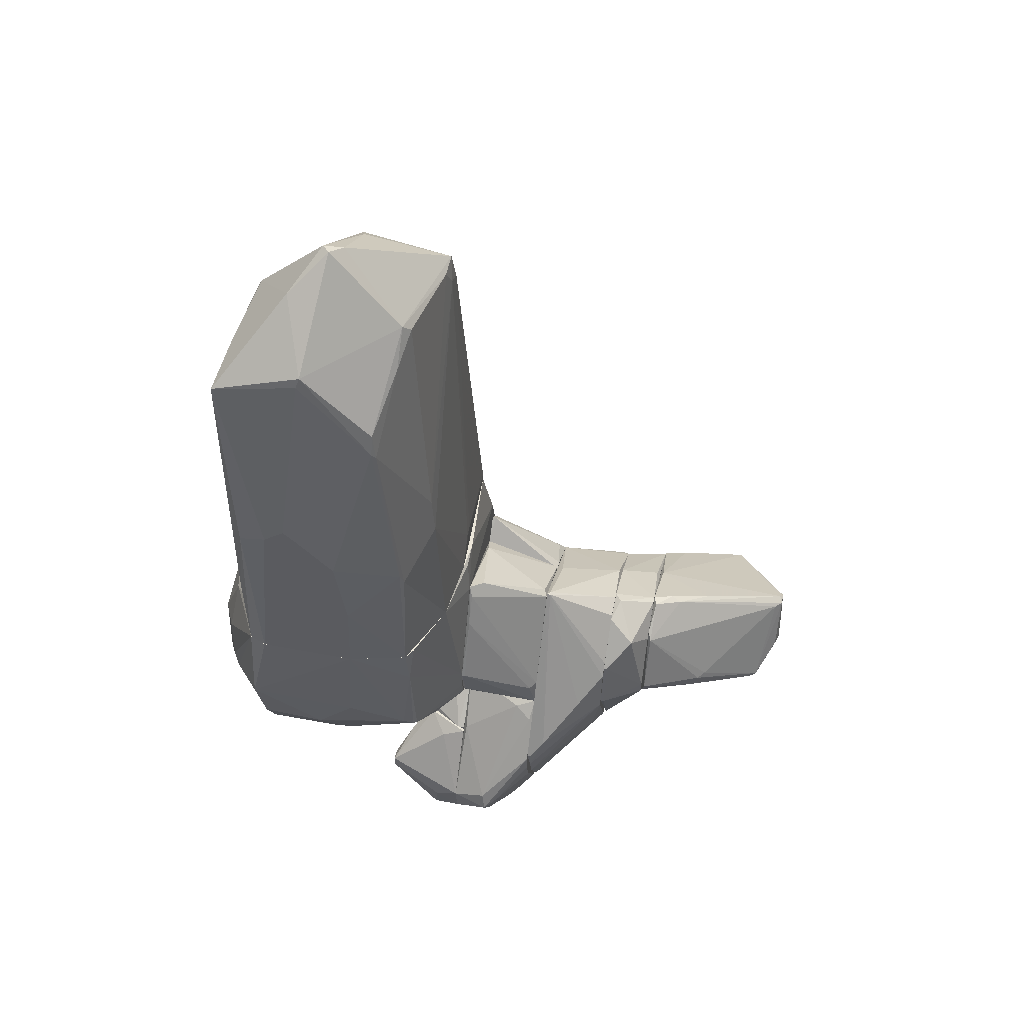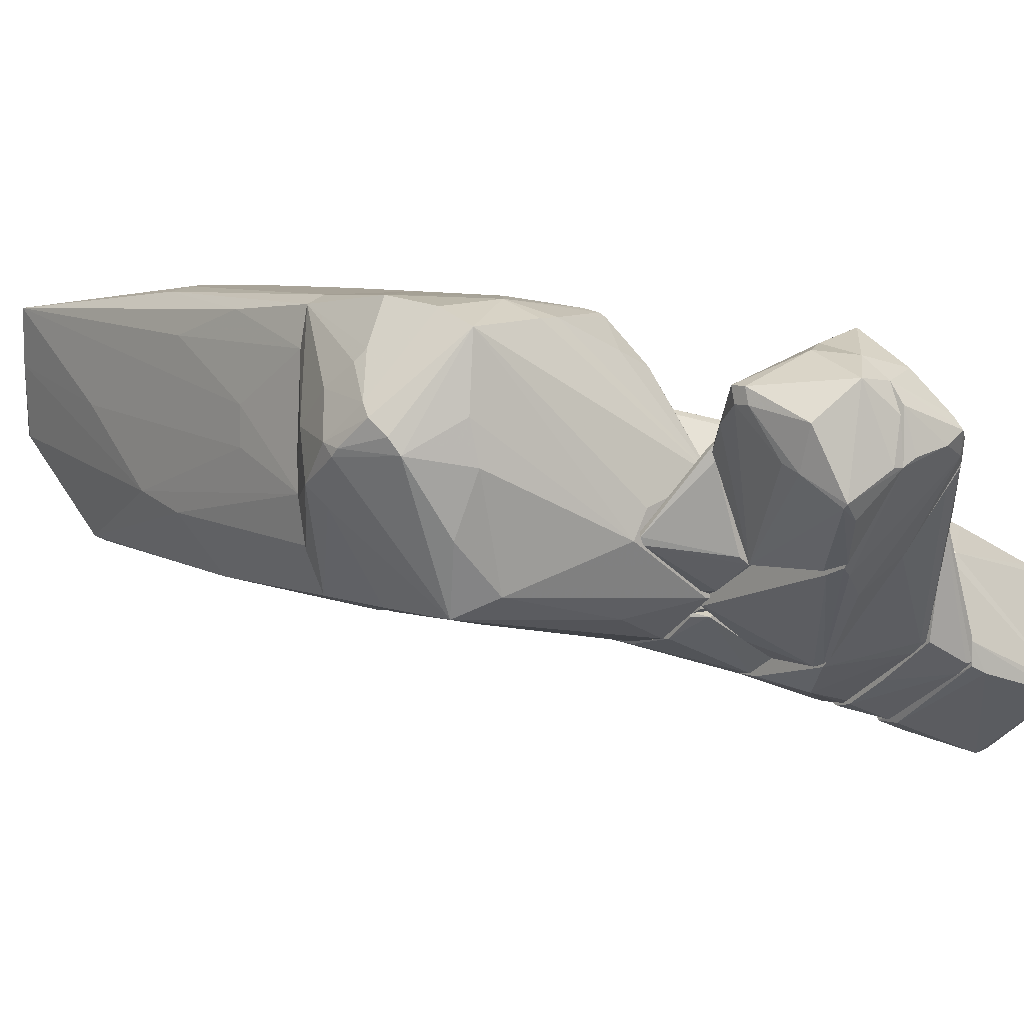
<metadata>
{"format":"obj","ext":"obj","renderer":"f3d","projection":"perspective","resolution":1024,"background":"white","views":[{"elev":55.1,"azim":11.3,"up":"+Y"},{"elev":6.9,"azim":-41.7,"up":"+Z"}]}
</metadata>
<code>
o convex_0
v 1.386 -7.473 0.4321
v 1.92 -10.03 0.1947
v 2.099 -10.03 0.1947
v 2.039 -7.473 -1.29
v 2.099 -8.601 1.679
v 0.6738 -8.72 0.9665
v 1.268 -9.788 -0.2801
v 1.564 -9.788 1.323
v 2.099 -9.135 -1.112
v 2.099 -7.473 0.7881
v 0.6738 -8.423 1.204
v 0.9114 -9.551 0.7881
v 2.099 -9.788 1.263
v 0.9114 -9.075 0.2537
v 0.9708 -7.948 0.6695
v 1.683 -8.838 1.619
v 2.099 -7.473 -1.29
v 2.039 -8.779 -1.23
v 0.6738 -8.66 1.204
v 1.268 -9.847 -0.2208
v 2.099 -9.313 1.56
v 0.6738 -8.482 0.9665
v 1.327 -7.473 0.2537
v 1.564 -9.728 -0.4583
v 0.9708 -9.313 0.1357
v 2.099 -9.966 0.8477
v 1.683 -7.651 0.8477
f 11 5 27
f 5 3 9
f 4 1 10
f 5 9 10
f 3 5 13
f 11 1 15
f 5 11 16
f 4 10 17
f 10 9 17
f 7 4 18
f 9 7 18
f 4 17 18
f 17 9 18
f 11 6 19
f 6 12 19
f 12 8 19
f 8 16 19
f 16 11 19
f 3 2 20
f 2 8 20
f 8 12 20
f 13 5 21
f 8 13 21
f 5 16 21
f 16 8 21
f 6 11 22
f 4 14 22
f 14 6 22
f 15 4 22
f 11 15 22
f 1 4 23
f 15 1 23
f 4 15 23
f 9 3 24
f 7 9 24
f 3 20 24
f 20 7 24
f 4 7 25
f 12 6 25
f 14 4 25
f 6 14 25
f 7 20 25
f 20 12 25
f 2 3 26
f 8 2 26
f 3 13 26
f 13 8 26
f 10 1 27
f 5 10 27
f 1 11 27
o convex_1
v -1.701 -2.782 -1.23
v 2.099 -5.216 0.7287
v 2.099 -5.631 0.7287
v -1.701 -4.504 2.273
v -0.9883 -5.988 -1.586
v 1.921 -2.782 -2.358
v 1.327 -2.782 1.976
v 2.099 -6.7 -1.824
v -1.523 -6.047 1.916
v -2.77 -4.86 0.3722
v -1.642 -2.782 2.095
v -1.463 -5.513 -1.883
v 1.386 -5.275 1.976
v 2.099 -6.7 -0.1615
v 2.099 -5.216 -2.596
v -0.1577 -2.782 -2.239
v -1.523 -6.166 0.1354
v 2.039 -2.842 -0.3398
v -2.651 -4.029 -0.1615
v 0.6739 -6.7 -0.9331
v -1.404 -2.782 -1.883
v -2.413 -5.691 0.3126
v 0.3174 -2.782 2.213
v 0.07963 -5.869 1.975
v -2.591 -5.157 0.966
v -0.4541 -5.394 2.213
v 2.039 -5.869 -2.477
v 1.861 -2.782 0.8474
v 2.099 -4.326 -2.596
v 1.683 -5.928 1.263
v -1.879 -2.842 0.07627
v -2.473 -4.207 1.085
v -2.413 -3.614 0.5505
v 2.099 -3.436 -0.1615
v -2.235 -4.8 1.619
v 0.9703 -6.166 -2.061
v 0.1983 -4.682 2.213
v -1.345 -2.782 2.213
v 1.267 -2.782 -2.417
v 2.099 -3.732 -2.417
v 0.9112 -6.7 -0.5175
v -1.582 -5.453 2.154
v -1.701 -5.869 -0.8144
v 0.02054 -4.385 -2.239
v -2.651 -5.335 0.7878
v -2.473 -4.267 -0.458
v 1.386 -3.495 1.976
v -2.77 -4.563 0.4318
v -1.463 -4.148 -1.883
v 2.099 -5.988 0.6691
v 2.039 -5.216 -2.596
v -1.76 -2.782 1.5
v 1.208 -5.157 2.035
v 1.445 -5.335 1.916
v -0.2764 -5.929 1.975
v 1.445 -2.782 1.798
v -1.642 -6.107 0.7878
v 2.039 -2.782 -0.7553
v -2.77 -4.741 0.2536
v -1.82 -2.782 -0.5175
v 2.039 -6.7 -1.824
v -2.354 -4.682 1.441
v -2.532 -5.572 0.5505
v 1.149 -5.928 1.5
f 57 81 91
f 33 28 34
f 29 30 35
f 34 28 38
f 35 30 41
f 29 35 42
f 28 33 43
f 35 41 47
f 44 32 47
f 28 43 48
f 46 28 48
f 34 38 50
f 51 40 53
f 42 35 54
f 33 34 55
f 29 42 56
f 59 38 60
f 55 29 61
f 45 55 61
f 29 56 61
f 31 38 62
f 32 39 63
f 39 54 63
f 50 31 64
f 31 53 64
f 38 31 65
f 50 38 65
f 31 50 65
f 43 33 66
f 56 43 66
f 33 56 66
f 56 33 67
f 61 56 67
f 41 36 68
f 36 47 68
f 47 41 68
f 52 36 69
f 53 31 69
f 36 53 69
f 31 62 69
f 62 52 69
f 39 32 70
f 32 44 70
f 49 39 70
f 44 49 70
f 39 43 71
f 36 52 72
f 46 48 73
f 34 50 74
f 52 59 75
f 60 46 75
f 59 60 75
f 37 72 75
f 72 52 75
f 43 39 76
f 48 43 76
f 39 73 76
f 73 48 76
f 41 30 77
f 57 41 77
f 54 39 78
f 42 54 78
f 56 42 78
f 43 56 78
f 39 71 78
f 71 43 78
f 38 28 79
f 60 38 79
f 58 60 79
f 53 40 80
f 50 64 80
f 64 53 80
f 40 74 80
f 74 50 80
f 30 29 81
f 40 51 81
f 29 74 81
f 74 40 81
f 77 30 81
f 57 77 81
f 36 41 82
f 41 51 82
f 53 36 82
f 51 53 82
f 55 34 83
f 29 55 83
f 74 29 83
f 34 74 83
f 47 36 84
f 44 47 84
f 36 49 84
f 49 44 84
f 33 55 85
f 55 45 85
f 45 61 85
f 67 33 85
f 61 67 85
f 49 37 86
f 39 49 86
f 73 39 86
f 46 73 86
f 37 75 86
f 75 46 86
f 28 46 87
f 60 58 87
f 46 60 87
f 79 28 87
f 58 79 87
f 47 32 88
f 35 47 88
f 54 35 88
f 32 63 88
f 63 54 88
f 38 59 89
f 59 52 89
f 62 38 89
f 52 62 89
f 49 36 90
f 37 49 90
f 36 72 90
f 72 37 90
f 51 41 91
f 41 57 91
f 81 51 91
o convex_2
v 1.089 4.402 -1.824
v -0.454 0.96 2.213
v -0.6322 1.137 2.213
v -1.404 -2.781 -1.883
v 1.98 -2.781 -0.2209
v -1.344 4.757 -0.2205
v -1.642 -2.781 2.094
v 0.9705 3.63 1.678
v 1.921 -2.781 -2.358
v 1.327 -2.781 1.975
v -1.642 4.402 1.797
v 0.02096 6.183 0.07554
v 1.564 4.342 -1.408
v -0.9885 3.511 -1.705
v -1.701 0.2474 -0.9925
v 1.742 0.008668 0.8475
v 0.5551 0.2465 -2.299
v -1.82 -2.781 -0.458
v 1.327 4.639 0.1349
v -0.1572 4.876 1.679
v 0.0801 4.757 -1.705
v 1.624 3.808 -1.883
v 0.3769 -1.237 2.213
v -0.2167 -2.484 -2.24
v 1.327 -0.1098 1.916
v -1.344 -0.4056 -1.883
v -1.76 0.06834 1.56
v -1.344 -2.782 2.213
v 1.861 -2.781 0.8475
v 0.9705 3.272 1.797
v -1.463 0.6625 2.154
v -1.701 1.137 -0.755
v -0.09769 6.183 -0.04278
v 1.327 -2.01 -2.418
v -1.82 -1.474 0.6694
v 1.98 -2.247 -0.6366
v 1.564 4.342 -1.823
v 0.3174 -2.781 2.213
v 1.208 4.817 0.2537
v 0.1988 0.1877 2.213
v -1.76 -2.781 1.5
v 1.624 3.985 -1.586
v -1.701 -2.781 -1.171
v -1.285 4.877 -0.2205
v -0.929 3.273 -1.764
v -0.2167 4.698 1.738
v 1.267 -2.781 -2.418
v 1.505 0.1877 -2.239
v -1.701 2.442 0.4318
v 1.683 0.7213 0.7882
v 0.1988 5.114 -1.348
v -1.701 -1.238 1.975
v 1.386 -0.3468 1.857
v 0.1988 6.004 -0.2205
v -1.82 -1.474 0.07599
v 1.03 3.155 1.738
v -0.5727 5.648 0.61
v 1.921 -2.603 -2.358
v 1.564 4.045 -1.883
v -1.523 4.58 0.9069
v 0.1988 3.986 -1.823
v 1.208 4.283 0.7283
v -0.9885 0.8406 2.213
v 1.98 -2.247 -0.8143
f 149 113 155
f 114 101 116
f 95 106 117
f 106 105 117
f 115 95 117
f 108 115 117
f 100 96 119
f 96 107 120
f 119 96 120
f 101 119 120
f 94 93 121
f 99 111 121
f 98 119 122
f 97 105 123
f 105 106 123
f 106 109 123
f 115 108 125
f 118 102 126
f 107 96 127
f 92 112 128
f 114 93 129
f 101 114 129
f 93 119 129
f 119 101 129
f 110 104 130
f 111 99 130
f 103 111 130
f 104 128 130
f 93 114 131
f 114 116 131
f 121 93 131
f 116 121 131
f 119 98 132
f 109 119 132
f 126 109 132
f 118 126 132
f 107 127 133
f 128 104 133
f 113 128 133
f 106 95 134
f 109 106 134
f 95 119 134
f 119 109 134
f 105 97 135
f 112 105 135
f 124 112 135
f 105 112 136
f 117 105 136
f 108 117 136
f 102 94 137
f 111 102 137
f 94 121 137
f 121 111 137
f 95 115 138
f 119 95 138
f 100 119 138
f 125 100 138
f 115 125 138
f 125 108 139
f 104 110 141
f 133 104 141
f 107 133 141
f 112 124 142
f 128 112 142
f 102 118 143
f 98 122 143
f 122 102 143
f 132 98 143
f 118 132 143
f 116 101 144
f 120 107 144
f 101 120 144
f 124 103 145
f 103 130 145
f 130 128 145
f 142 124 145
f 128 142 145
f 123 109 146
f 109 126 146
f 126 102 146
f 102 140 146
f 140 123 146
f 99 121 147
f 121 116 147
f 107 141 147
f 116 144 147
f 144 107 147
f 102 111 148
f 111 103 148
f 103 124 148
f 124 135 148
f 100 125 149
f 125 139 149
f 149 139 150
f 108 92 150
f 92 128 150
f 128 113 150
f 139 108 150
f 113 149 150
f 97 123 151
f 135 97 151
f 140 102 151
f 123 140 151
f 102 148 151
f 148 135 151
f 92 108 152
f 112 92 152
f 136 112 152
f 108 136 152
f 130 99 153
f 110 130 153
f 141 110 153
f 99 147 153
f 147 141 153
f 93 94 154
f 94 102 154
f 119 93 154
f 102 122 154
f 122 119 154
f 96 100 155
f 127 96 155
f 133 127 155
f 113 133 155
f 100 149 155
o convex_3
v 4.771 -6.82 -3.546
v 3.583 -7.472 1.085
v 3.524 -7.472 1.085
v 3.524 -4.267 -0.8743
v 3.524 -7.472 -2.833
v 4.83 -5.988 -0.2214
v 3.583 -9.729 0.2538
v 4.83 -8.541 -0.8151
v 4.83 -4.979 -1.527
v 3.524 -5.87 -3.13
v 4.83 -8.184 -2.536
v 4.83 -6.345 -3.546
v 4.83 -6.938 -0.1025
v 3.524 -9.55 -0.2214
v 4.771 -5.514 -2.536
v 3.583 -8.422 0.9067
v 3.88 -6.939 -3.308
v 4.83 -5.038 -1.112
v 3.821 -7.175 0.9067
v 3.643 -5.039 -2.061
v 4.711 -8.184 -2.536
v 3.583 -4.267 -0.8743
v 4.711 -6.404 -3.605
v 4.652 -8.244 -0.3995
v 3.583 -9.729 0.07521
v 3.524 -8.838 -1.171
v 3.524 -9.729 0.2538
v 3.583 -4.267 -0.934
v 3.583 -7.828 1.085
v 4.771 -8.006 -2.714
v 4.474 -8.897 -0.6369
v 4.414 -6.464 0.2538
v 4.83 -5.752 -0.3995
v 4.83 -6.701 -3.605
v 3.524 -6.226 -3.13
f 165 172 190
f 158 159 160
f 161 163 164
f 160 159 165
f 164 163 166
f 164 166 167
f 163 161 168
f 158 160 169
f 164 167 170
f 167 165 170
f 161 164 173
f 158 157 174
f 159 158 174
f 170 165 175
f 173 164 177
f 159 174 177
f 165 167 178
f 172 165 178
f 162 163 179
f 163 168 179
f 171 162 179
f 168 171 179
f 176 166 180
f 169 176 180
f 169 160 181
f 160 176 181
f 176 169 181
f 158 169 182
f 171 158 182
f 162 171 182
f 180 162 182
f 169 180 182
f 165 159 183
f 164 170 183
f 175 165 183
f 170 175 183
f 177 164 183
f 159 177 183
f 157 158 184
f 158 171 184
f 171 168 184
f 174 157 184
f 168 174 184
f 160 172 185
f 172 156 185
f 166 176 185
f 176 160 185
f 163 162 186
f 166 163 186
f 162 180 186
f 180 166 186
f 168 161 187
f 174 168 187
f 161 177 187
f 177 174 187
f 161 173 188
f 177 161 188
f 173 177 188
f 167 166 189
f 156 172 189
f 178 167 189
f 172 178 189
f 185 156 189
f 166 185 189
f 160 165 190
f 172 160 190
o convex_4
v 4.83 -5.039 -1.646
v 4.83 -8.482 -0.9931
v 4.889 -8.482 -0.9931
v 5.542 -6.938 -3.902
v 5.602 -6.76 -0.6372
v 4.83 -6.582 -3.664
v 5.602 -8.363 -2.893
v 5.602 -5.217 -1.824
v 4.83 -5.87 -0.3399
v 4.83 -8.244 -2.536
v 5.602 -7.947 -1.349
v 5.305 -5.395 -0.7554
v 5.602 -6.642 -3.902
v 4.889 -6.878 -0.1615
v 4.83 -5.573 -2.596
v 4.889 -8.422 -0.8151
v 4.83 -5.098 -1.052
v 5.602 -6.997 -0.6372
v 5.602 -5.692 -1.112
v 4.83 -7.413 -3.19
v 5.483 -8.363 -2.893
v 5.542 -5.811 -2.833
v 5.602 -8.363 -2.536
v 4.83 -6.345 -3.546
v 4.83 -6.878 -0.1615
v 4.949 -4.979 -1.468
v 4.889 -5.87 -0.3399
v 4.83 -6.819 -3.605
v 5.542 -8.185 -3.071
v 5.602 -5.217 -1.706
v 4.889 -8.482 -0.8741
f 213 201 221
f 192 191 196
f 193 192 197
f 195 197 198
f 191 192 199
f 192 196 200
f 197 195 201
f 194 196 203
f 197 194 203
f 198 197 203
f 196 191 205
f 191 198 205
f 191 199 207
f 199 202 207
f 201 195 208
f 195 204 208
f 206 201 208
f 204 206 208
f 195 198 209
f 202 195 209
f 200 196 210
f 200 210 211
f 197 192 211
f 192 200 211
f 198 203 212
f 205 198 212
f 203 205 212
f 193 197 213
f 197 201 213
f 203 196 214
f 196 205 214
f 205 203 214
f 199 192 215
f 204 199 215
f 192 206 215
f 206 204 215
f 198 191 216
f 191 207 216
f 207 202 216
f 195 202 217
f 202 199 217
f 204 195 217
f 199 204 217
f 196 194 218
f 210 196 218
f 194 197 219
f 211 210 219
f 197 211 219
f 218 194 219
f 210 218 219
f 209 198 220
f 202 209 220
f 198 216 220
f 216 202 220
f 192 193 221
f 206 192 221
f 201 206 221
f 193 213 221
o convex_5
v 6.849 -6.938 -1.29
v 7.145 -8.719 -3.486
v 7.086 -7.294 -4.555
v 5.602 -8.363 -2.952
v 5.602 -5.276 -1.884
v 8.214 -6.167 -2.833
v 5.602 -7.057 -0.6964
v 5.602 -6.701 -3.961
v 7.917 -7.71 -1.943
v 8.274 -7.71 -3.486
v 5.721 -7.947 -1.409
v 5.661 -5.751 -1.112
v 8.214 -6.167 -3.011
v 7.205 -7.176 -4.555
v 5.661 -5.87 -2.892
v 7.917 -8.185 -2.774
v 8.214 -7.116 -2.418
v 5.661 -6.998 -3.961
v 6.136 -5.395 -1.943
v 7.205 -8.719 -3.367
v 5.602 -8.363 -2.596
v 5.661 -6.82 -0.6369
v 7.502 -7.947 -3.961
v 7.917 -7.591 -1.883
v 8.214 -7.413 -3.545
v 5.84 -8.422 -3.07
v 6.671 -5.573 -2.3
v 5.602 -8.006 -1.527
v 8.274 -7.71 -3.189
v 8.095 -6.167 -2.715
v 6.611 -7.294 -1.172
v 7.561 -8.422 -3.486
v 8.155 -6.107 -2.952
v 6.73 -6.998 -1.172
v 7.264 -7.354 -4.496
v 8.274 -7.235 -2.655
v 5.602 -5.632 -1.231
v 6.018 -6.82 -4.139
v 7.798 -7.65 -1.824
v 8.214 -6.226 -3.07
v 5.661 -5.276 -1.706
v 7.798 -8.303 -3.07
v 5.958 -5.335 -2.003
f 262 240 264
f 226 225 228
f 225 226 229
f 229 226 236
f 225 229 239
f 230 232 241
f 237 230 241
f 228 225 242
f 223 241 242
f 238 227 245
f 230 238 245
f 231 235 246
f 224 223 247
f 239 224 247
f 225 239 247
f 223 242 247
f 242 225 247
f 232 228 249
f 241 232 249
f 228 242 249
f 242 241 249
f 237 231 250
f 230 237 250
f 233 222 251
f 240 233 251
f 227 240 251
f 222 245 251
f 245 227 251
f 228 232 252
f 243 228 252
f 241 223 253
f 223 244 253
f 244 231 253
f 227 234 254
f 234 235 254
f 235 236 254
f 240 227 254
f 236 248 254
f 248 240 254
f 222 233 255
f 233 243 255
f 245 222 255
f 243 252 255
f 223 224 256
f 235 231 256
f 224 235 256
f 244 223 256
f 231 244 256
f 234 227 257
f 231 234 257
f 227 238 257
f 238 230 257
f 250 231 257
f 230 250 257
f 226 228 258
f 228 243 258
f 243 233 258
f 235 224 259
f 229 236 259
f 236 235 259
f 224 239 259
f 239 229 259
f 232 230 260
f 230 245 260
f 252 232 260
f 245 255 260
f 255 252 260
f 234 231 261
f 235 234 261
f 231 246 261
f 246 235 261
f 233 240 262
f 226 258 262
f 258 233 262
f 231 237 263
f 237 241 263
f 253 231 263
f 241 253 263
f 236 226 264
f 248 236 264
f 240 248 264
f 226 262 264
o convex_6
v 1.92 -6.701 -1.705
v 2.099 -7.413 0.7291
v 2.099 -7.472 0.7291
v 0.7332 -6.76 -0.8742
v 2.039 -7.472 -1.29
v 2.099 -6.701 -0.1616
v 1.386 -7.472 0.3727
v 2.099 -6.701 -1.765
v 0.7927 -6.701 -0.8146
v 1.861 -7.472 -1.171
v 1.742 -6.701 -0.221
v 2.099 -7.472 -1.29
v 0.7927 -6.76 -0.9928
v 1.386 -7.354 0.3134
v 1.386 -7.472 0.1352
v 2.039 -6.879 -1.705
v 1.98 -7.413 0.7291
f 275 278 281
f 266 267 270
f 269 267 271
f 270 267 272
f 265 270 272
f 270 265 273
f 268 271 273
f 269 271 274
f 270 273 275
f 267 269 276
f 272 267 276
f 273 265 277
f 268 273 277
f 274 268 277
f 269 274 277
f 273 271 278
f 275 273 278
f 271 268 279
f 268 274 279
f 274 271 279
f 265 272 280
f 276 269 280
f 272 276 280
f 277 265 280
f 269 277 280
f 267 266 281
f 266 270 281
f 271 267 281
f 270 275 281
f 278 271 281
o convex_7
v 2.336 -3.495 -0.3993
v 2.158 -5.275 0.7291
v 2.099 -5.275 0.7291
v 3.524 -6.523 -2.061
v 2.099 -6.404 -2.061
v 3.524 -6.523 0.313
v 3.524 -5.038 -2.061
v 2.099 -4.504 -2.061
v 3.524 -4.267 -0.8145
v 2.099 -6.523 -0.04287
v 2.099 -3.435 -0.2212
v 3.524 -5.988 0.1942
v 2.099 -5.988 0.61
v 2.099 -6.523 -2.002
v 3.464 -4.207 -0.9334
v 2.158 -4.207 -1.705
v 2.158 -3.613 -0.1024
v 2.158 -4.148 0.1942
v 3.168 -6.523 0.313
v 3.405 -6.047 0.313
v 2.158 -5.869 0.6695
f 294 287 302
f 287 285 288
f 285 286 288
f 288 286 289
f 286 284 289
f 287 288 290
f 284 286 291
f 285 287 291
f 289 284 292
f 290 282 292
f 287 290 293
f 284 291 294
f 286 285 295
f 285 291 295
f 291 286 295
f 282 290 296
f 290 288 296
f 288 289 297
f 292 282 297
f 289 292 297
f 296 288 297
f 282 296 297
f 290 292 298
f 293 290 298
f 293 298 299
f 284 283 299
f 292 284 299
f 298 292 299
f 291 287 300
f 287 294 300
f 294 291 300
f 283 287 301
f 287 293 301
f 293 299 301
f 299 283 301
f 283 284 302
f 287 283 302
f 284 294 302
o convex_8
v 3.167 -6.641 0.4316
v 2.811 -10.14 0.4316
v 2.277 -10.08 0.3131
v 3.524 -7.354 -2.833
v 2.099 -6.523 -1.942
v 2.099 -8.6 1.679
v 3.524 -8.482 0.966
v 2.099 -9.075 -1.17
v 3.524 -6.523 -2.833
v 3.524 -9.788 0.135
v 2.099 -6.523 -0.1024
v 3.524 -6.523 0.3126
v 2.752 -8.66 1.857
v 2.099 -9.788 1.263
v 3.049 -10.03 0.7878
v 3.524 -7.532 1.145
v 2.871 -8.66 -1.645
v 3.464 -7.532 -2.774
v 2.693 -8.363 1.738
v 2.158 -7.354 0.7286
v 2.099 -10.03 0.1942
v 2.752 -9.551 1.381
v 3.524 -8.897 -1.111
v 2.277 -9.016 -1.289
v 3.286 -9.966 0.2534
v 2.099 -9.313 1.56
v 2.099 -8.779 -1.289
v 3.286 -10.03 0.4912
v 2.158 -9.966 0.966
v 3.464 -7.354 -2.833
v 2.989 -8.6 1.619
v 2.099 -6.582 -1.942
v 2.989 -6.523 -2.536
v 3.108 -10.14 0.6102
v 3.524 -7.592 -2.714
v 3.524 -9.729 0.3126
v 3.464 -6.82 0.6097
v 3.524 -7.889 1.145
f 315 333 340
f 308 307 310
f 309 306 311
f 306 309 312
f 307 308 313
f 311 307 313
f 311 313 314
f 309 311 314
f 313 303 314
f 308 310 316
f 309 314 318
f 308 315 321
f 315 318 321
f 313 308 322
f 303 313 322
f 308 321 322
f 321 303 322
f 304 305 323
f 316 310 323
f 316 317 324
f 306 312 325
f 310 320 326
f 304 323 326
f 323 310 326
f 325 312 327
f 319 325 327
f 304 326 327
f 326 319 327
f 315 308 328
f 308 316 328
f 324 315 328
f 316 324 328
f 310 307 329
f 320 310 329
f 327 312 330
f 305 304 331
f 323 305 331
f 316 323 331
f 311 306 332
f 306 320 332
f 320 329 332
f 315 324 333
f 324 317 333
f 330 309 333
f 317 330 333
f 329 307 334
f 332 329 334
f 332 334 335
f 307 311 335
f 311 332 335
f 334 307 335
f 317 316 336
f 304 327 336
f 330 317 336
f 327 330 336
f 331 304 336
f 316 331 336
f 320 306 337
f 306 325 337
f 325 319 337
f 319 326 337
f 326 320 337
f 312 309 338
f 309 330 338
f 330 312 338
f 314 303 339
f 318 314 339
f 303 321 339
f 321 318 339
f 309 318 340
f 318 315 340
f 333 309 340
o convex_9
v 3.405 -5.632 -3.011
v 2.099 -6.344 -2.121
v 2.277 -6.522 -2.121
v 3.524 -5.098 -2.061
v 2.099 -4.148 -2.418
v 3.524 -6.522 -2.061
v 3.405 -6.225 -3.071
v 2.099 -4.504 -2.061
v 2.158 -5.157 -2.655
v 3.524 -6.522 -2.833
v 2.099 -5.928 -2.477
v 3.524 -5.869 -3.13
v 2.099 -4.326 -2.596
v 2.099 -6.344 -2.061
v 2.158 -4.148 -2.418
v 3.524 -5.217 -2.299
f 355 344 356
f 345 342 348
f 346 344 348
f 346 343 350
f 344 346 350
f 343 347 350
f 343 342 351
f 342 345 351
f 347 343 351
f 349 347 351
f 347 349 352
f 344 350 352
f 350 347 352
f 351 345 353
f 349 351 353
f 341 352 353
f 352 349 353
f 342 343 354
f 343 346 354
f 348 342 354
f 346 348 354
f 348 344 355
f 345 348 355
f 341 353 355
f 353 345 355
f 352 341 356
f 344 352 356
f 341 355 356

</code>
